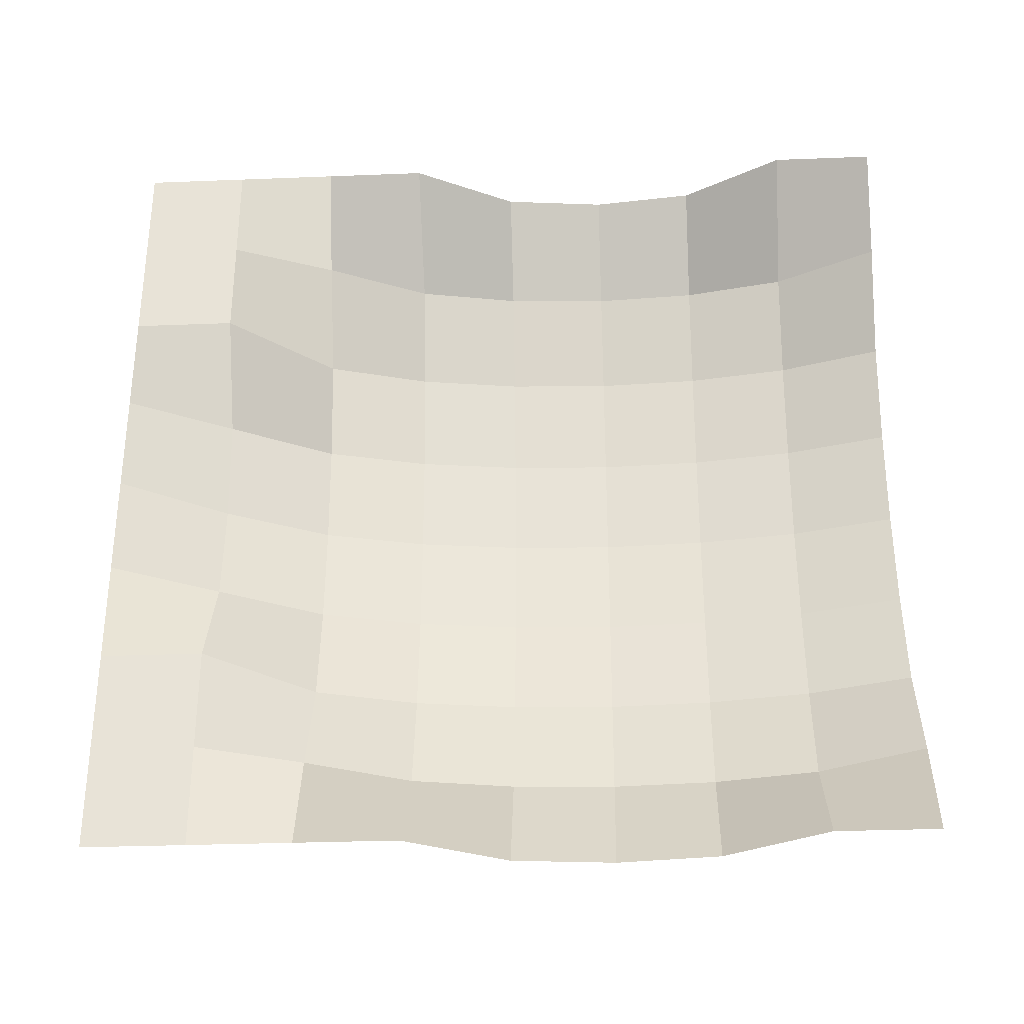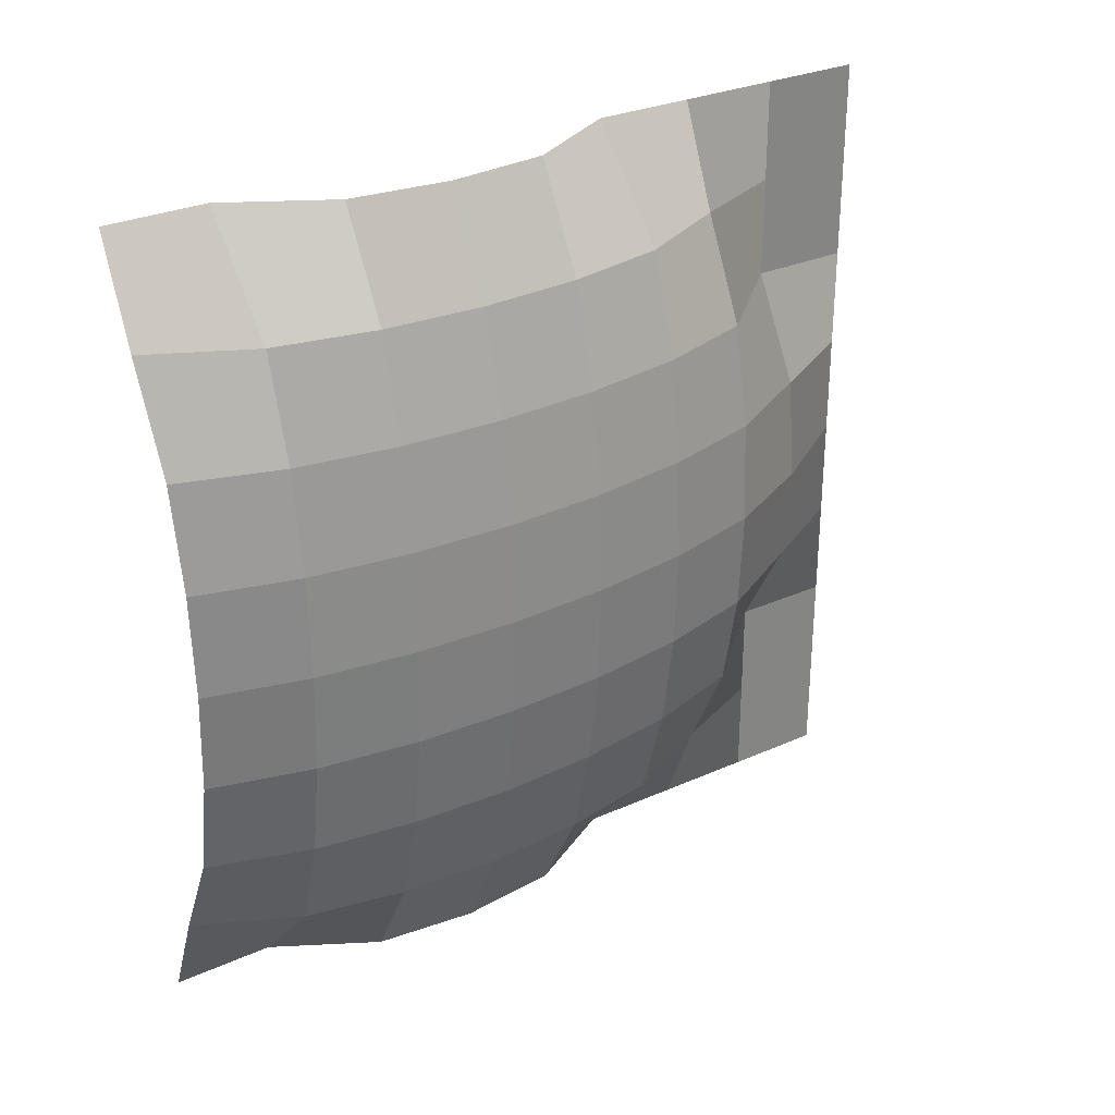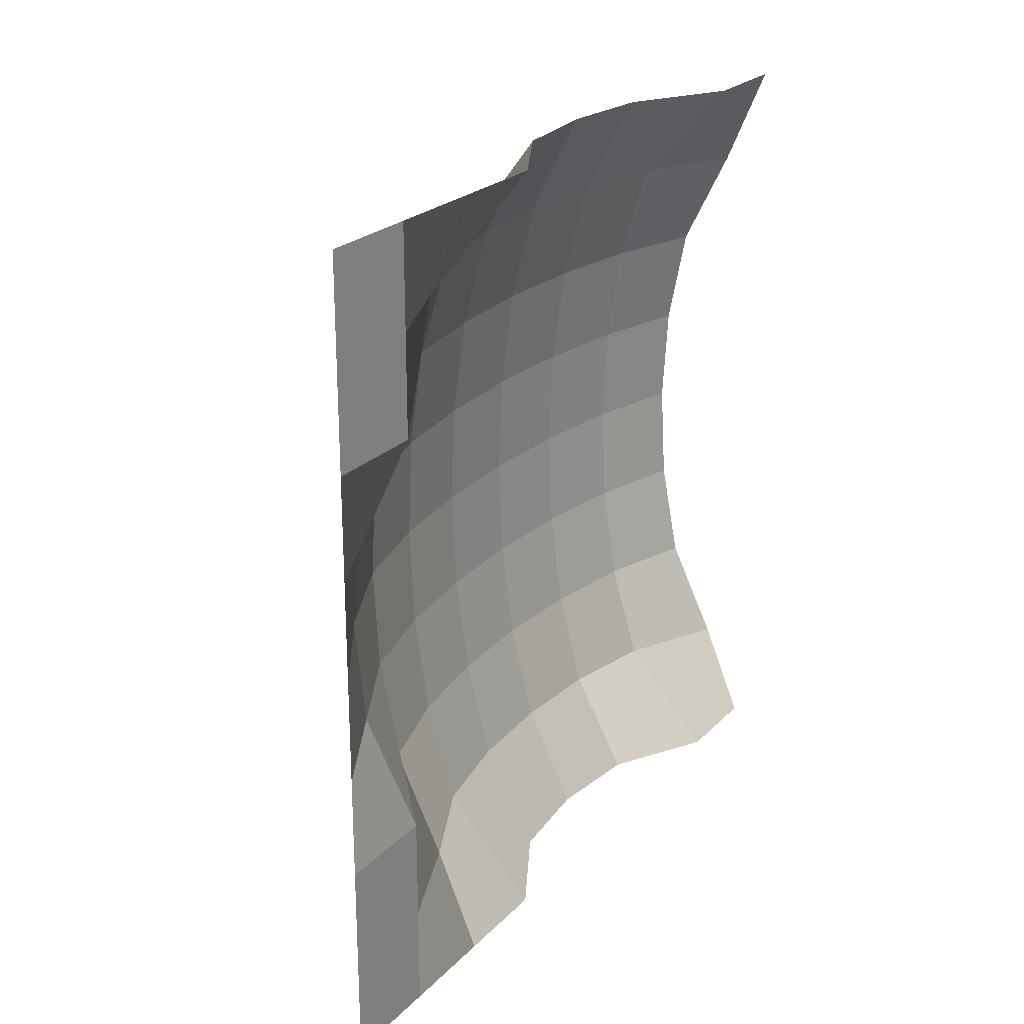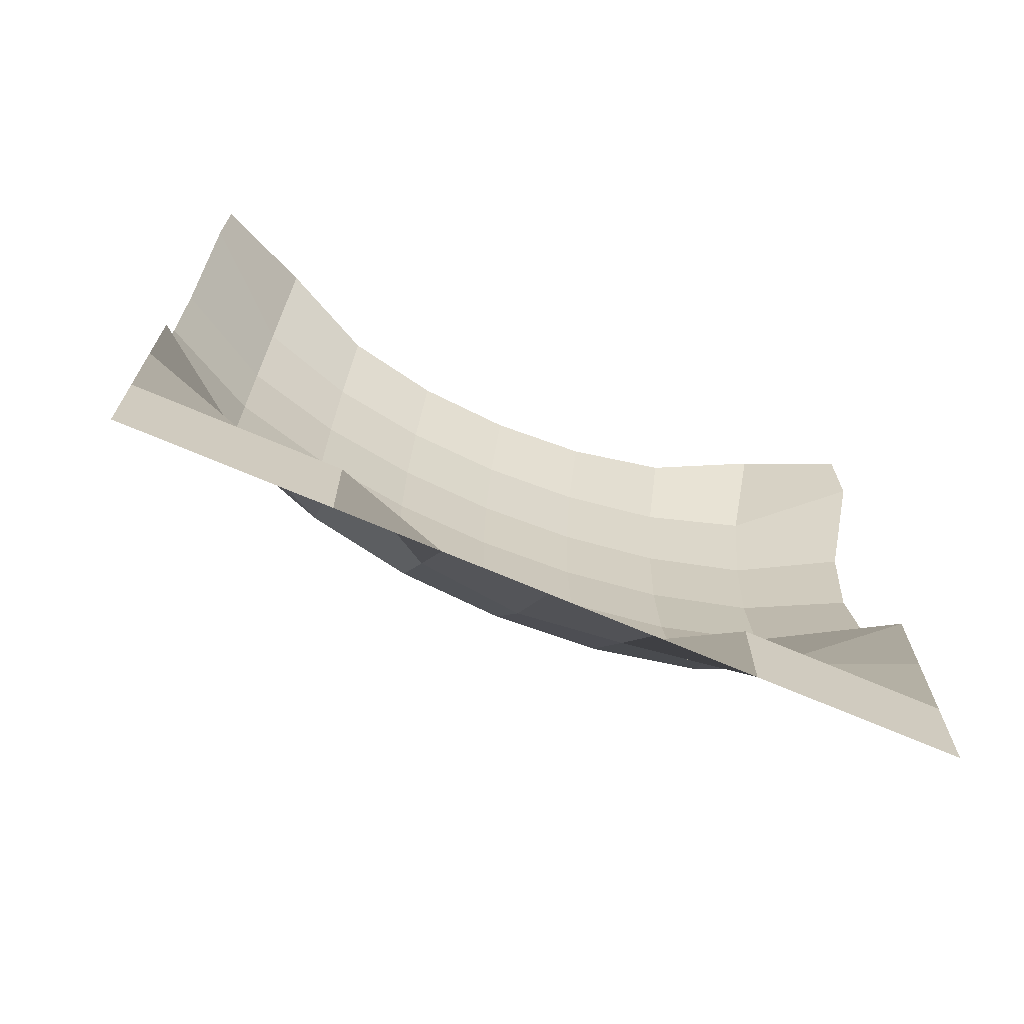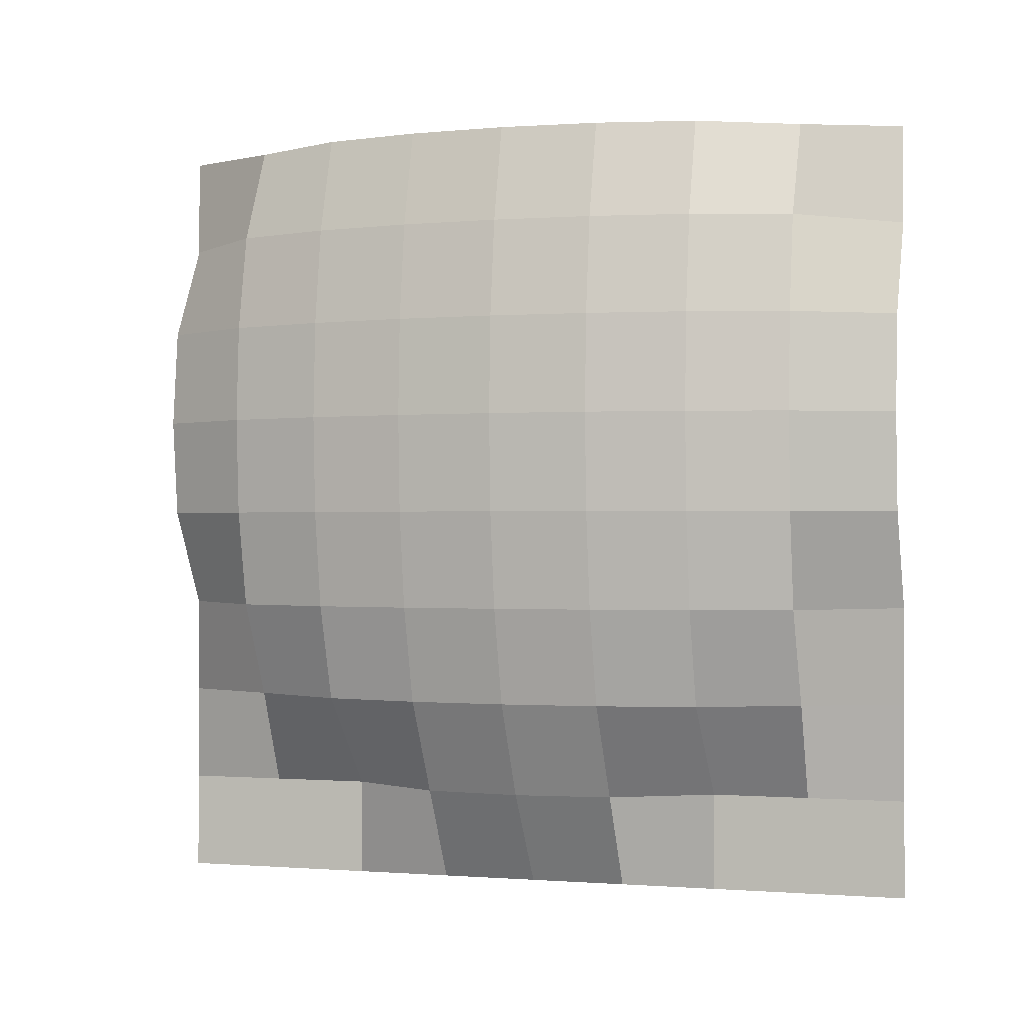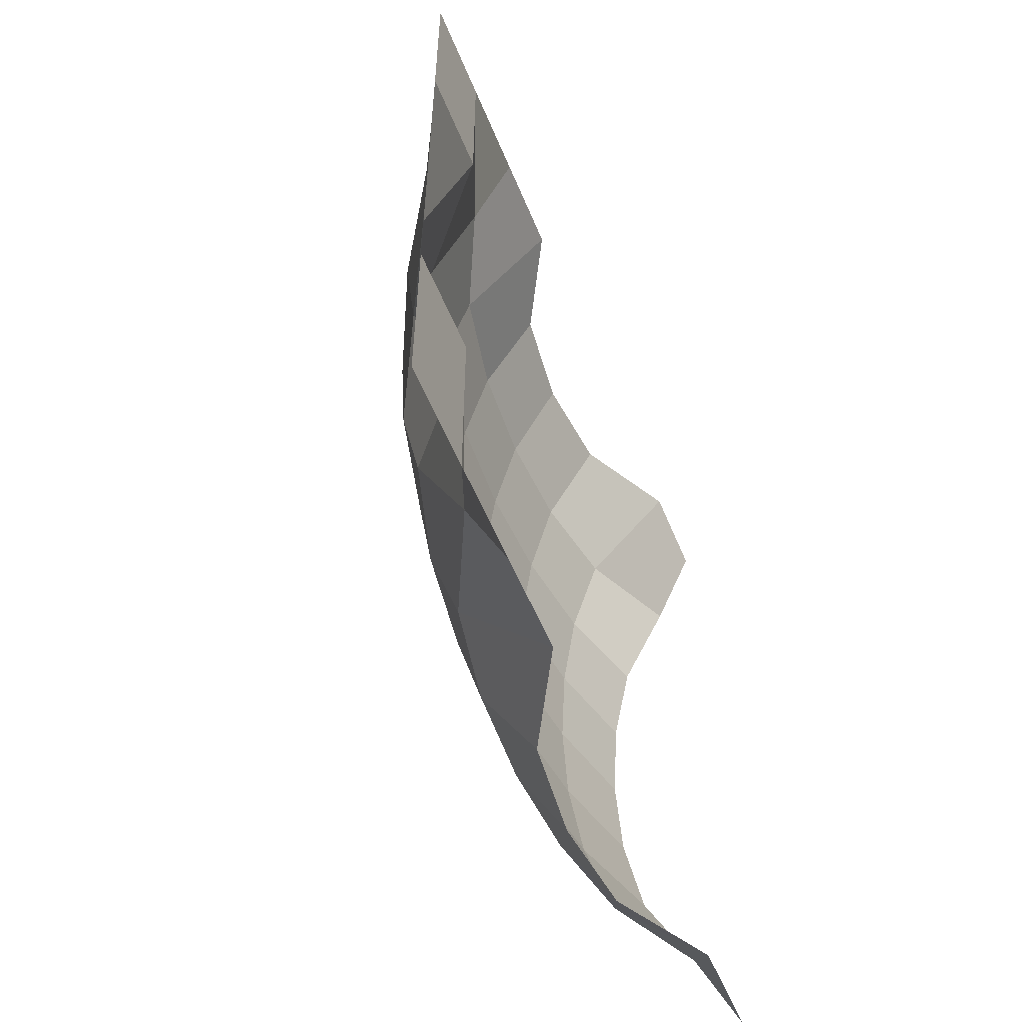
<metadata>
{"format":"obj","ext":"obj","renderer":"f3d","projection":"perspective","resolution":1024,"background":"white","views":[{"elev":-31.1,"azim":-86.8,"up":"+Y"},{"elev":29.5,"azim":56.6,"up":"+Y"},{"elev":23.7,"azim":-147.8,"up":"+Y"},{"elev":-69.6,"azim":-113.3,"up":"+Z"},{"elev":-0.6,"azim":107.0,"up":"+Z"},{"elev":-56.7,"azim":-157.5,"up":"+Y"}]}
</metadata>
<code>
o Cube
v 0 1 -1
v 0 -1 -1
v 0 1 1
v 0 -1 1
v 0 0.75 -1
v 0 0.5 -1
v 0 0.25 -1
v 0 0 -1
v 0 -0.25 -1
v 0 -0.5 -1
v 0 -0.75 -1
v 0.1058 0.75 1
v 0.2288 0.5 1
v 0.2776 0.25 1
v 0.292 0 1
v 0.2776 -0.25 1
v 0.2288 -0.5 1
v 0.1058 -0.75 1
v 0 1 -0.75
v 0 1 -0.5
v 0 1 -0.25
v 0.1394 1 0
v 0.1663 1 0.25
v 0.1394 1 0.5
v 0 1 0.75
v 0 -1 0.75
v 0.1394 -1 0.5
v 0.1663 -1 0.25
v 0.1394 -1 0
v 0 -1 -0.25
v 0 -1 -0.5
v 0 -1 -0.75
v 0 -0.75 -0.75
v 0 -0.5 -0.75
v 0.1394 -0.25 -0.75
v 0.1663 0 -0.75
v 0.1394 0.25 -0.75
v 0 0.5 -0.75
v 0 0.75 -0.75
v 0.1058 -0.75 -0.5
v 0.2288 -0.5 -0.5
v 0.2776 -0.25 -0.5
v 0.292 0 -0.5
v 0.2776 0.25 -0.5
v 0.2288 0.5 -0.5
v 0.1058 0.75 -0.5
v 0.2288 -0.75 -0.25
v 0.3058 -0.5 -0.25
v 0.3438 -0.25 -0.25
v 0.3556 0 -0.25
v 0.3438 0.25 -0.25
v 0.3058 0.5 -0.25
v 0.2288 0.75 -0.25
v 0.2776 -0.75 -0
v 0.3438 -0.5 -0
v 0.378 -0.25 0
v 0.3888 0 0
v 0.378 0.25 0
v 0.3438 0.5 0
v 0.2776 0.75 0
v 0.292 -0.75 0.25
v 0.3556 -0.5 0.25
v 0.3888 -0.25 0.25
v 0.3992 0 0.25
v 0.3888 0.25 0.25
v 0.3556 0.5 0.25
v 0.292 0.75 0.25
v 0.2776 -0.75 0.5
v 0.3438 -0.5 0.5
v 0.378 -0.25 0.5
v 0.3888 0 0.5
v 0.378 0.25 0.5
v 0.3438 0.5 0.5
v 0.2776 0.75 0.5
v 0.2288 -0.75 0.75
v 0.3058 -0.5 0.75
v 0.3438 -0.25 0.75
v 0.3556 0 0.75
v 0.3438 0.25 0.75
v 0.3058 0.5 0.75
v 0.2288 0.75 0.75
f 33 34 41 40
f 34 35 42 41
f 35 36 43 42
f 36 37 44 43
f 37 38 45 44
f 38 39 46 45
f 40 41 48 47
f 41 42 49 48
f 42 43 50 49
f 43 44 51 50
f 44 45 52 51
f 45 46 53 52
f 47 48 55 54
f 48 49 56 55
f 49 50 57 56
f 50 51 58 57
f 51 52 59 58
f 52 53 60 59
f 54 55 62 61
f 55 56 63 62
f 56 57 64 63
f 57 58 65 64
f 58 59 66 65
f 59 60 67 66
f 61 62 69 68
f 62 63 70 69
f 63 64 71 70
f 64 65 72 71
f 65 66 73 72
f 66 67 74 73
f 68 69 76 75
f 69 70 77 76
f 70 71 78 77
f 71 72 79 78
f 72 73 80 79
f 73 74 81 80
f 2 11 33 32
f 11 10 34 33
f 10 9 35 34
f 9 8 36 35
f 8 7 37 36
f 7 6 38 37
f 6 5 39 38
f 5 1 19 39
f 39 19 20 46
f 46 20 21 53
f 53 21 22 60
f 60 22 23 67
f 67 23 24 74
f 74 24 25 81
f 81 25 3 12
f 80 81 12 13
f 79 80 13 14
f 78 79 14 15
f 77 78 15 16
f 76 77 16 17
f 75 76 17 18
f 26 75 18 4
f 27 68 75 26
f 28 61 68 27
f 29 54 61 28
f 30 47 54 29
f 31 40 47 30
f 32 33 40 31

</code>
